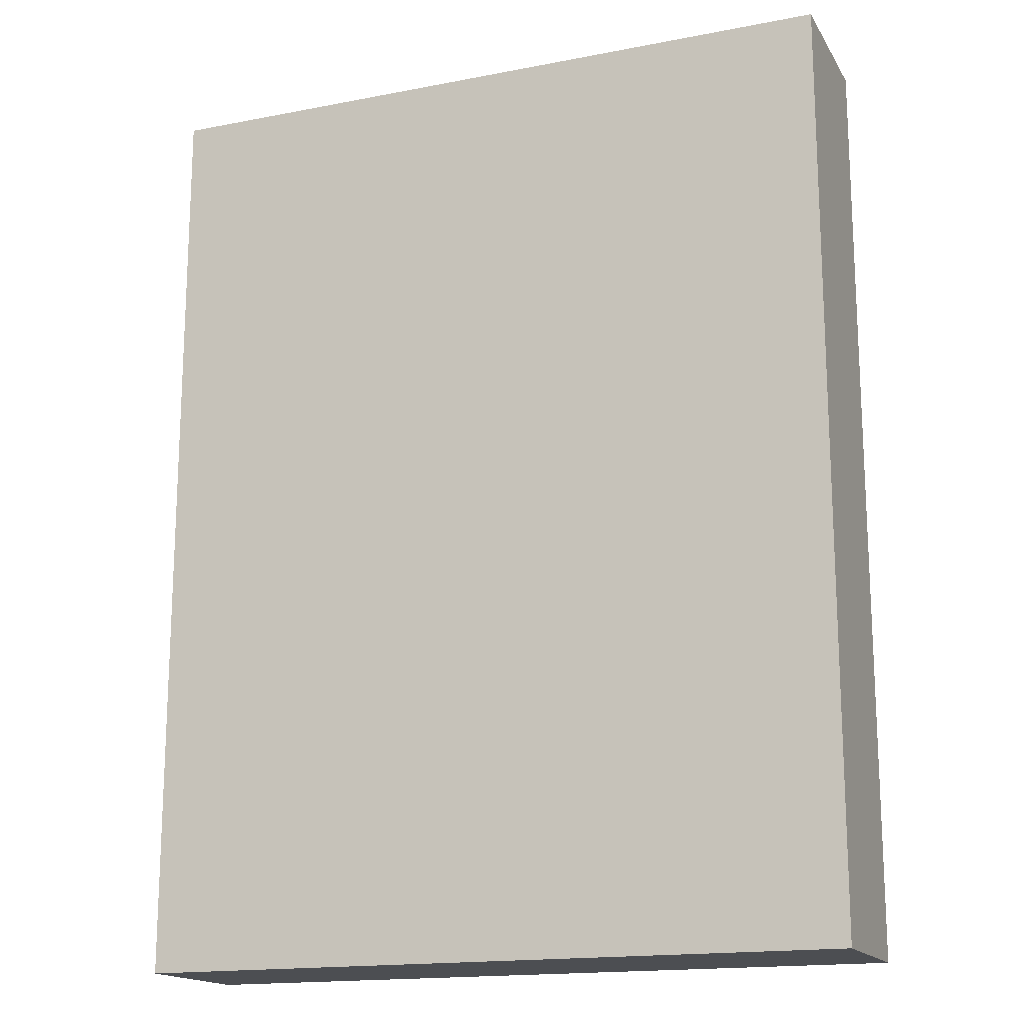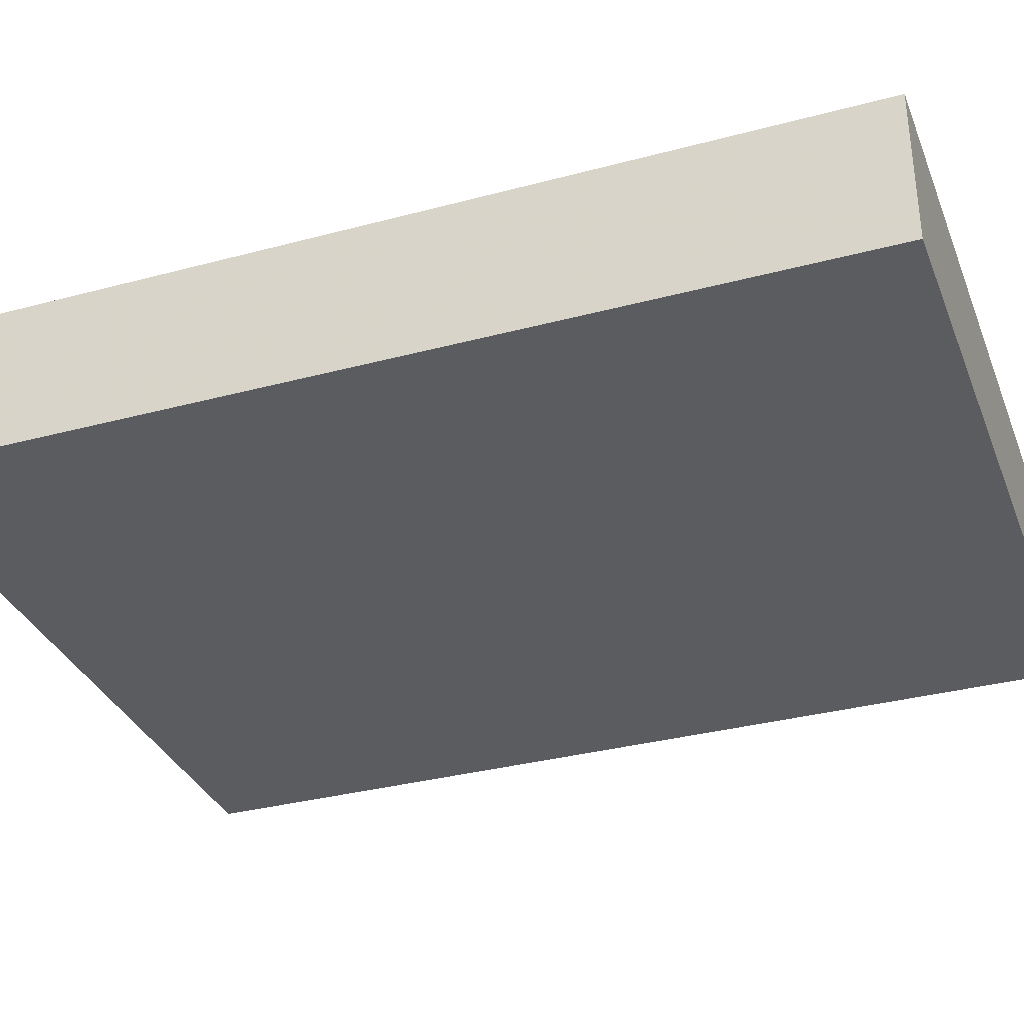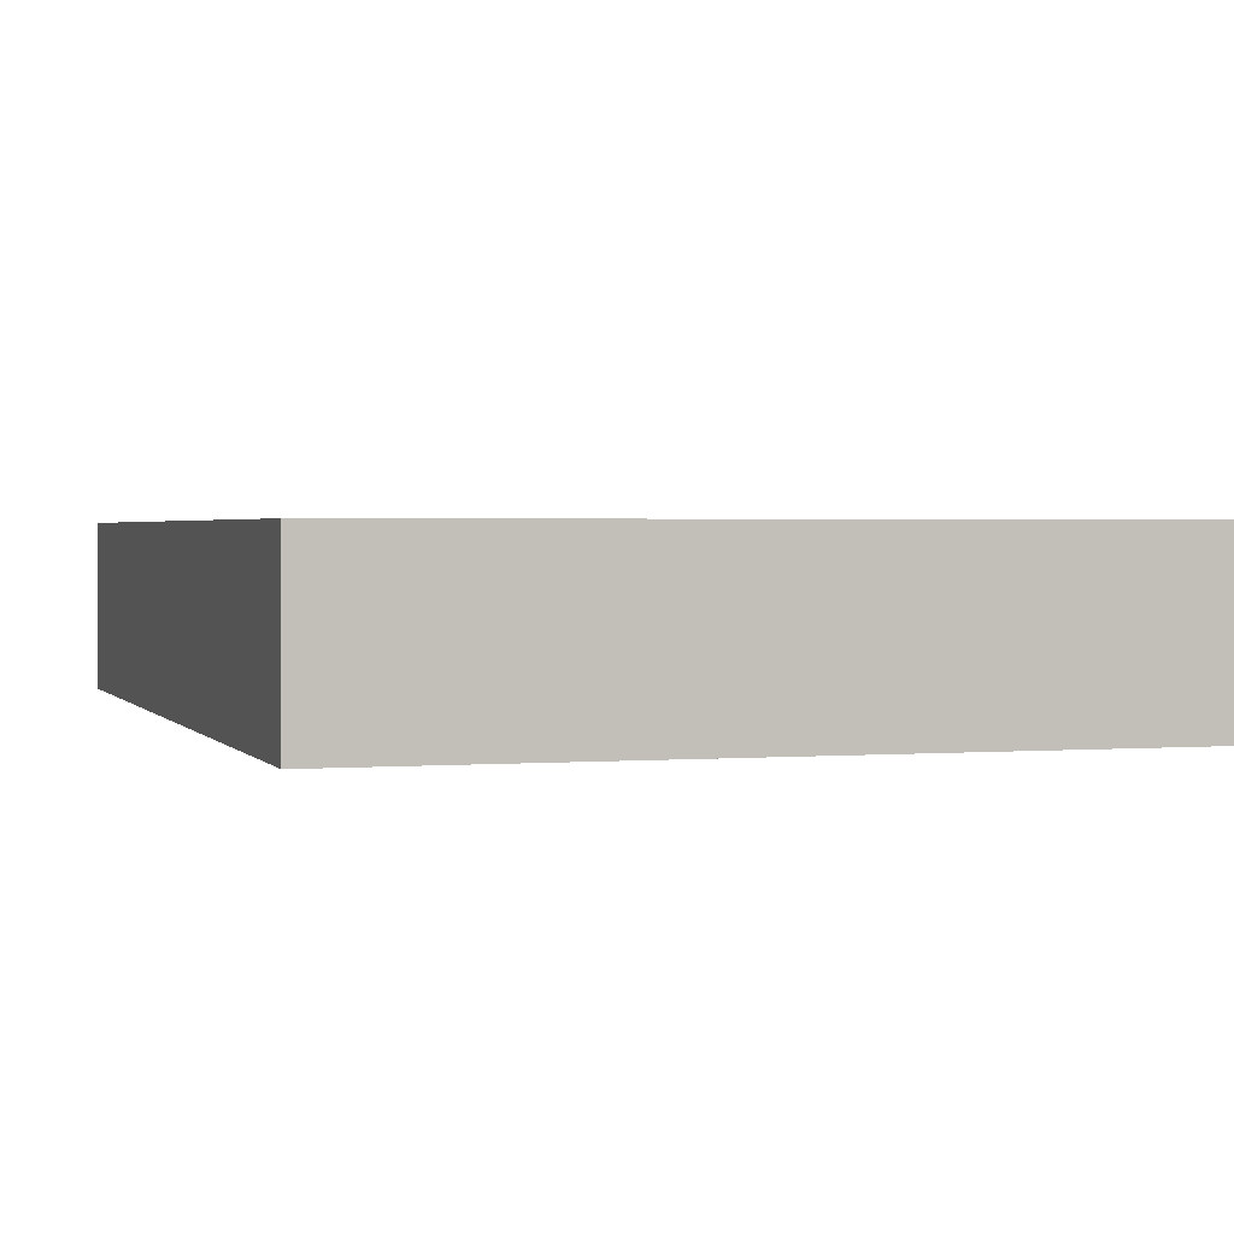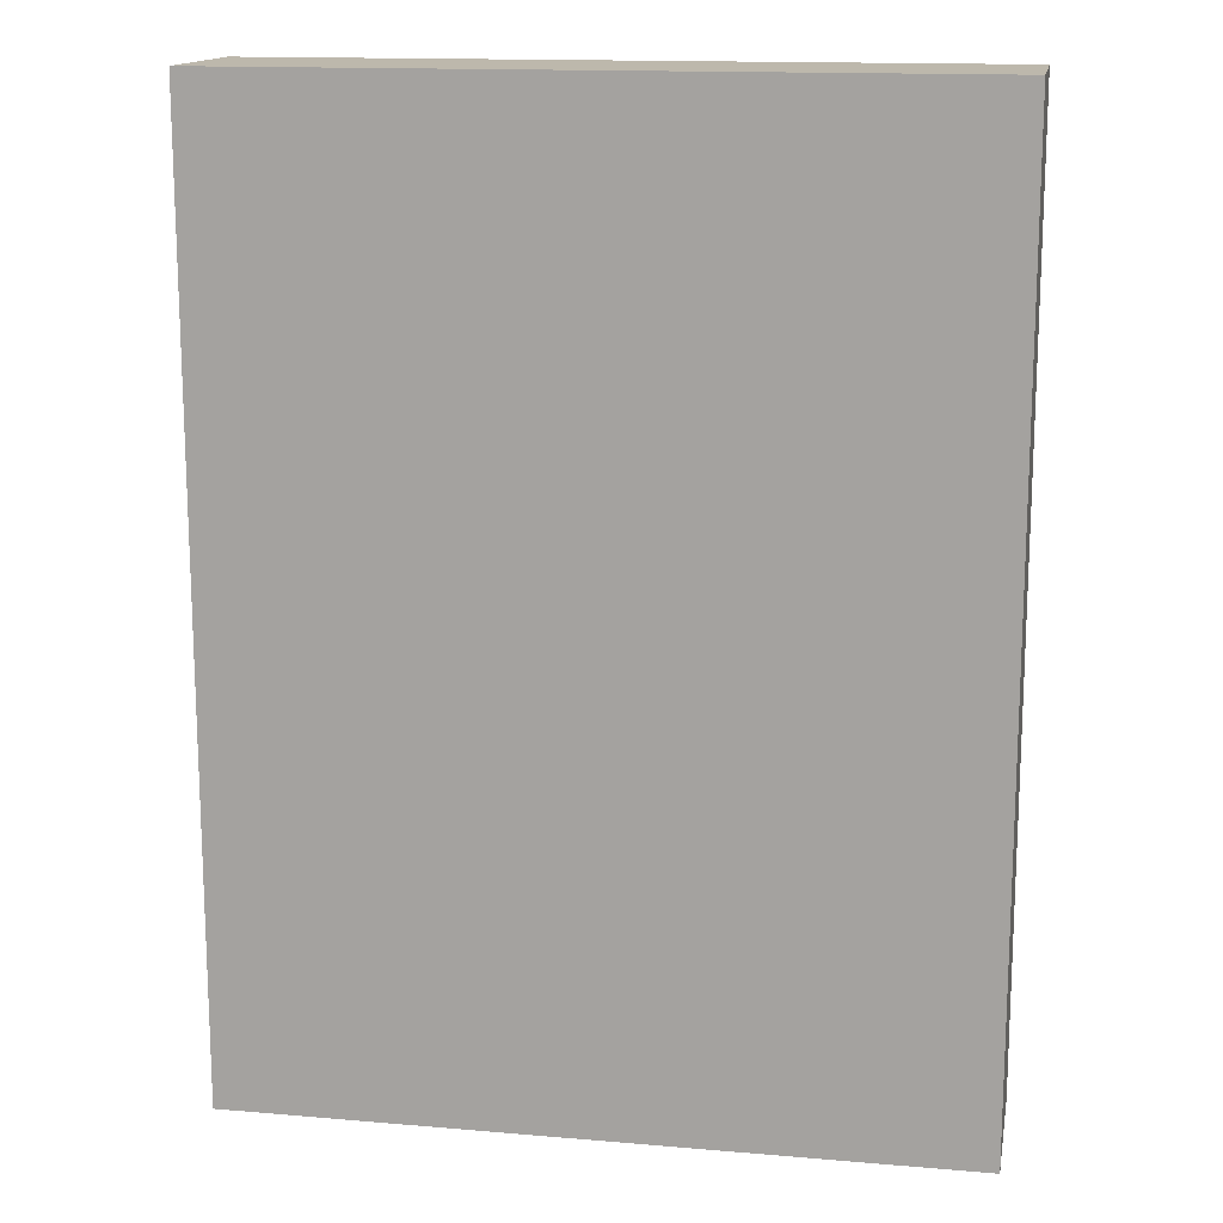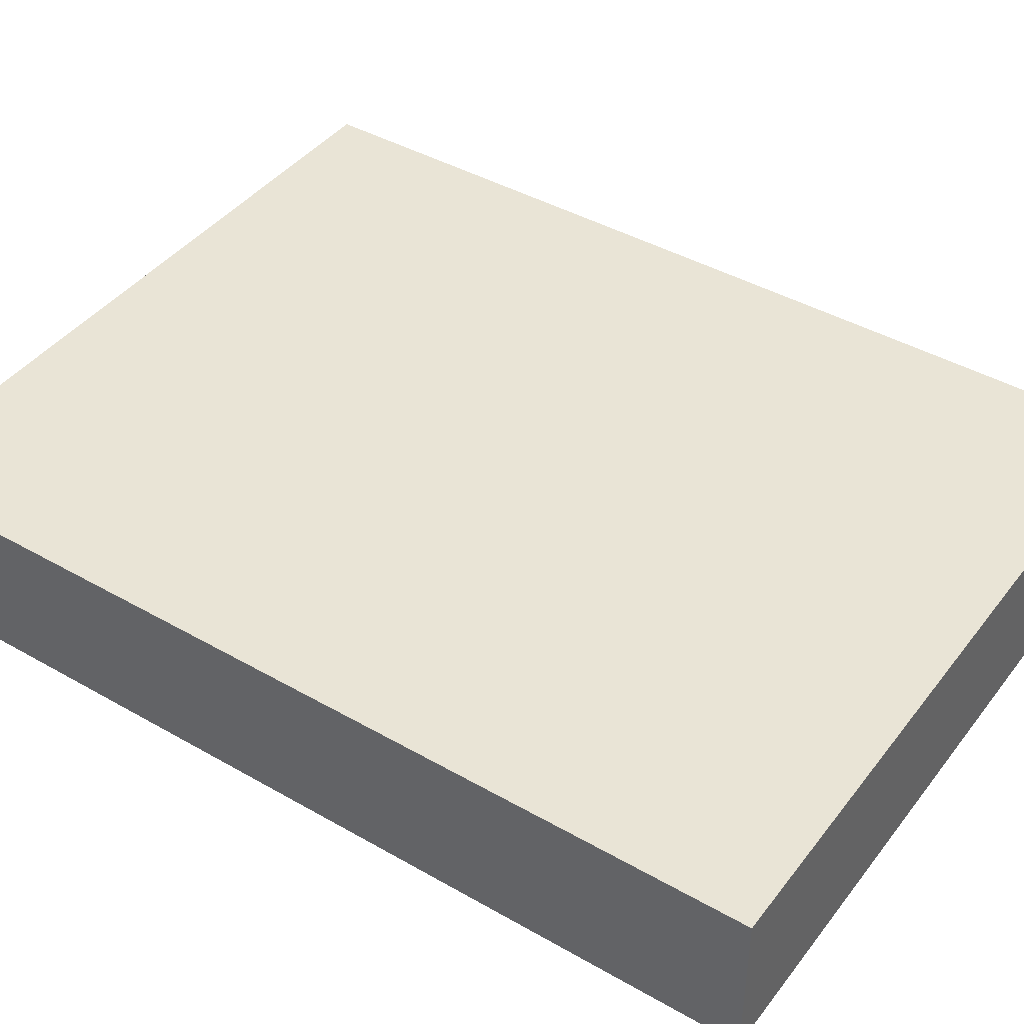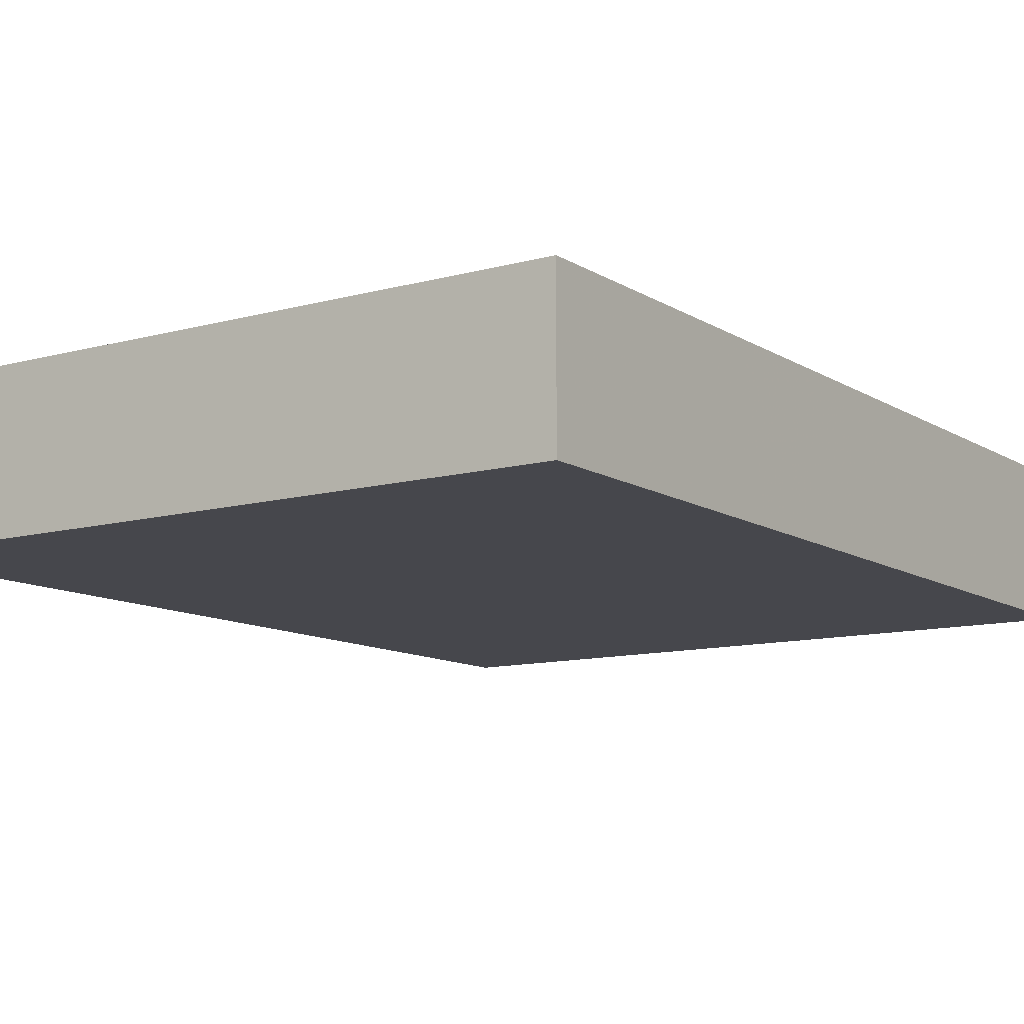
<metadata>
{"format":"obj","ext":"obj","renderer":"f3d","projection":"perspective","resolution":1024,"background":"white","views":[{"elev":-16.7,"azim":-158.5,"up":"+Y"},{"elev":-33.7,"azim":-70.0,"up":"+Z"},{"elev":1.7,"azim":163.0,"up":"+Z"},{"elev":14.8,"azim":-169.6,"up":"+Y"},{"elev":42.4,"azim":-55.6,"up":"+Z"},{"elev":-11.0,"azim":-145.8,"up":"+Z"}]}
</metadata>
<code>
v -0.09116 -0.1196 -0.01951
v -0.09116 -0.1196 0.01951
v -0.09116 0.1196 -0.01951
v -0.09116 0.1196 0.01951
v 0.09116 -0.1196 -0.01951
v 0.09116 -0.1196 0.01951
v 0.09116 0.1196 -0.01951
v 0.09116 0.1196 0.01951
f 2 4 1
f 5 2 1
f 1 4 3
f 3 5 1
f 2 8 4
f 6 2 5
f 6 8 2
f 4 8 3
f 7 5 3
f 3 8 7
f 7 6 5
f 8 6 7

</code>
